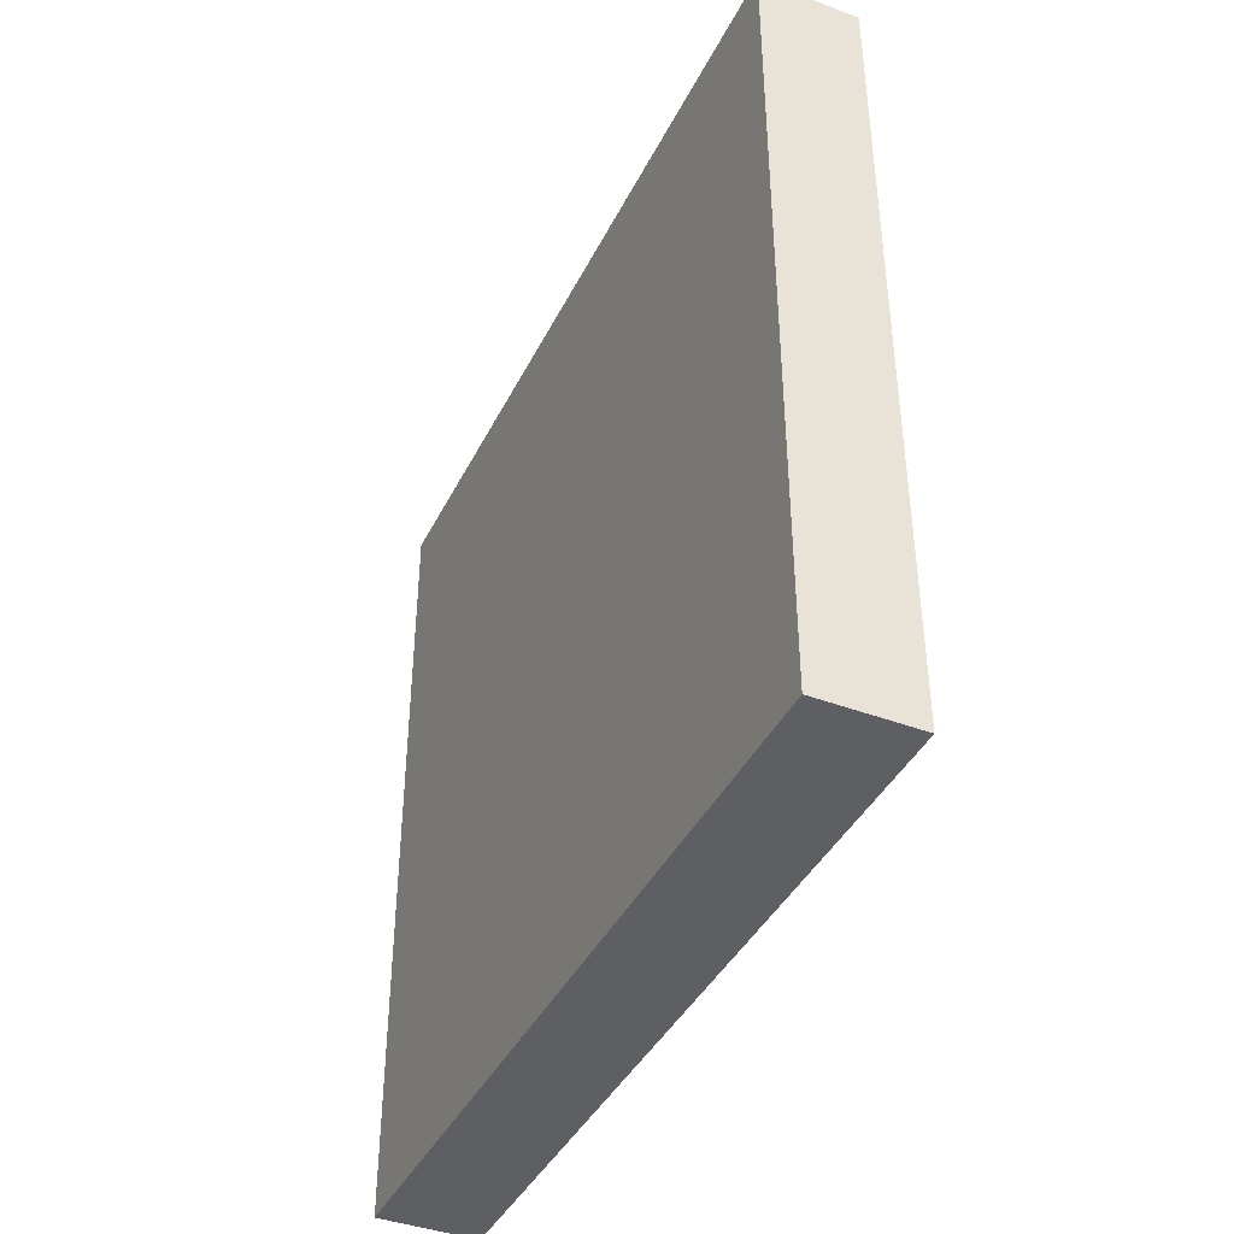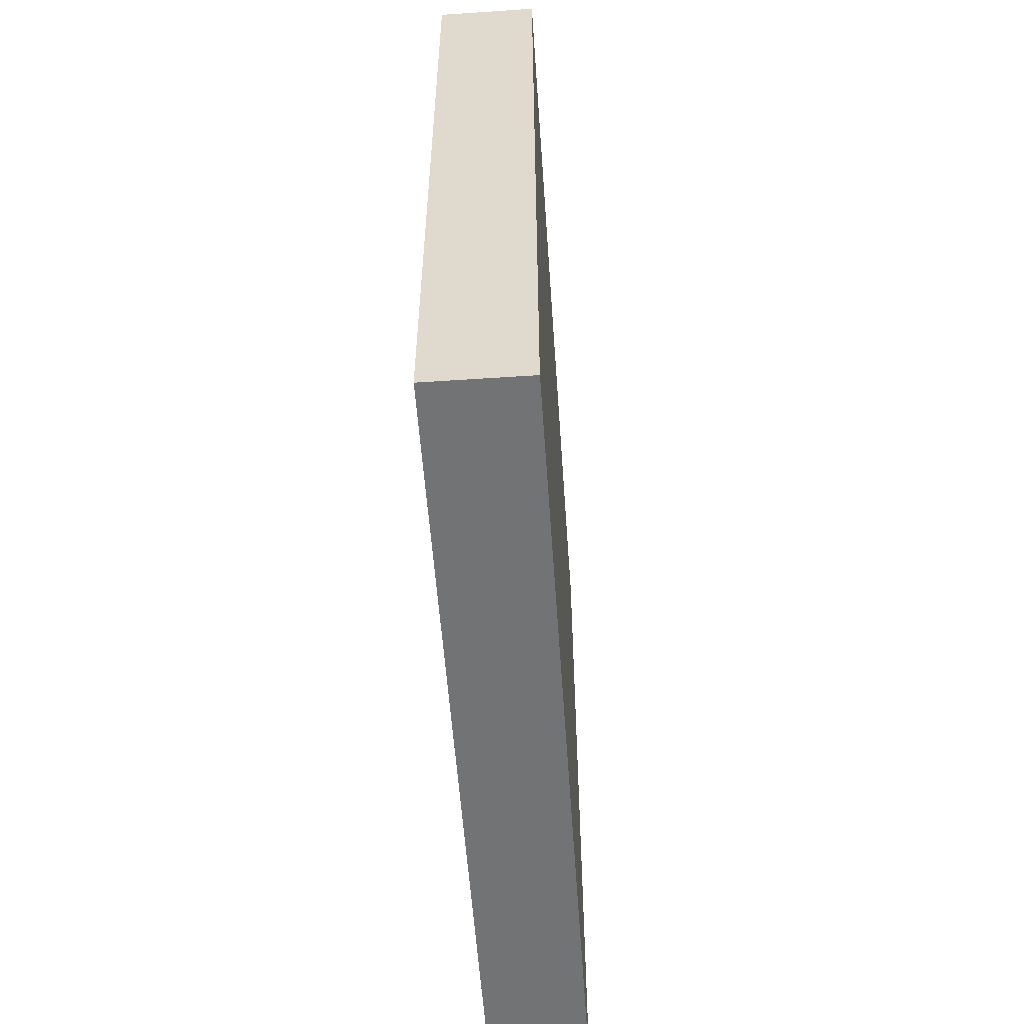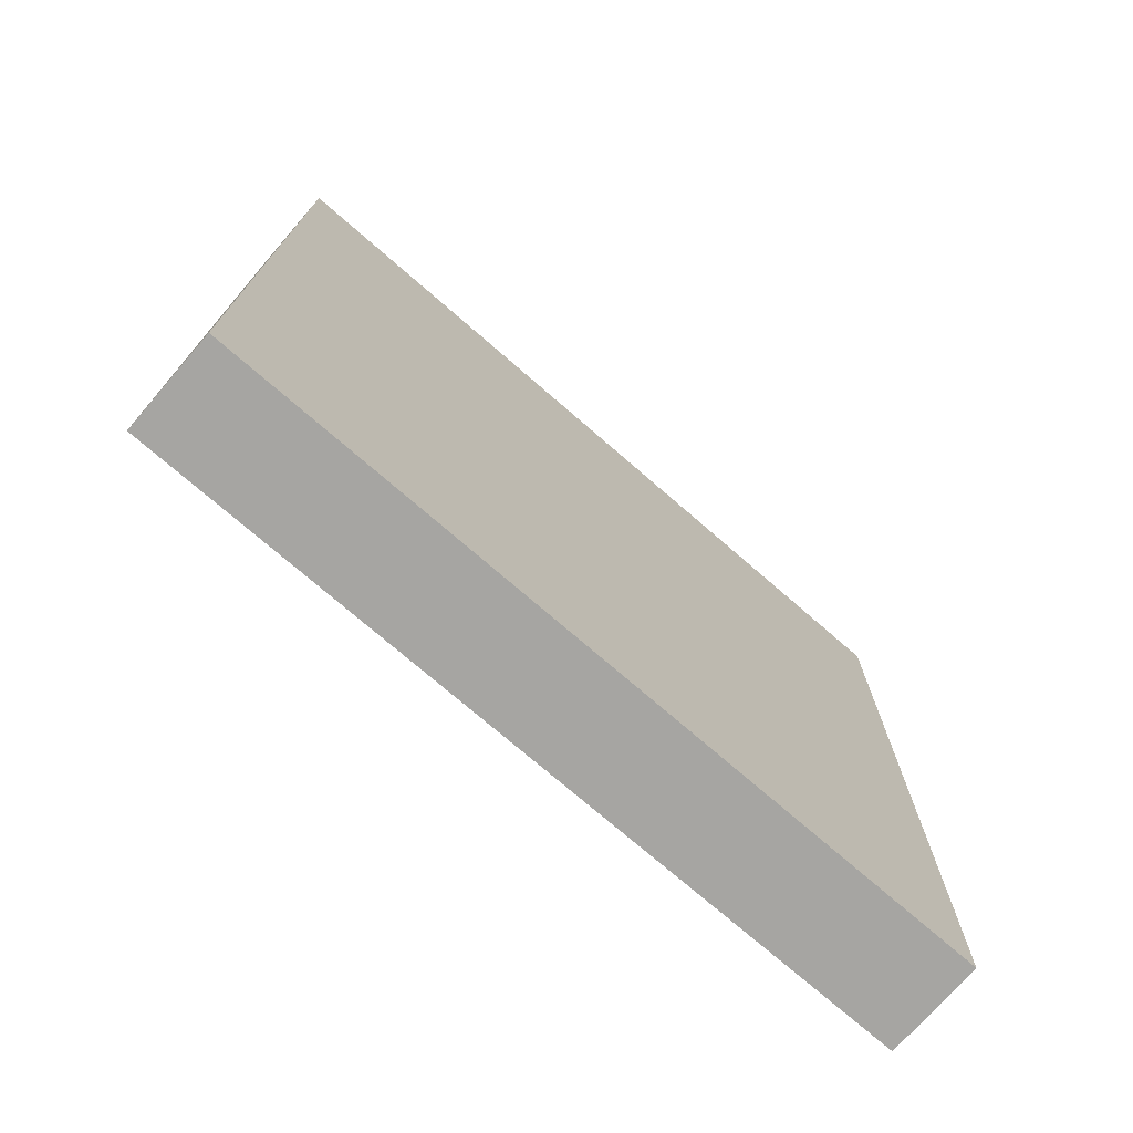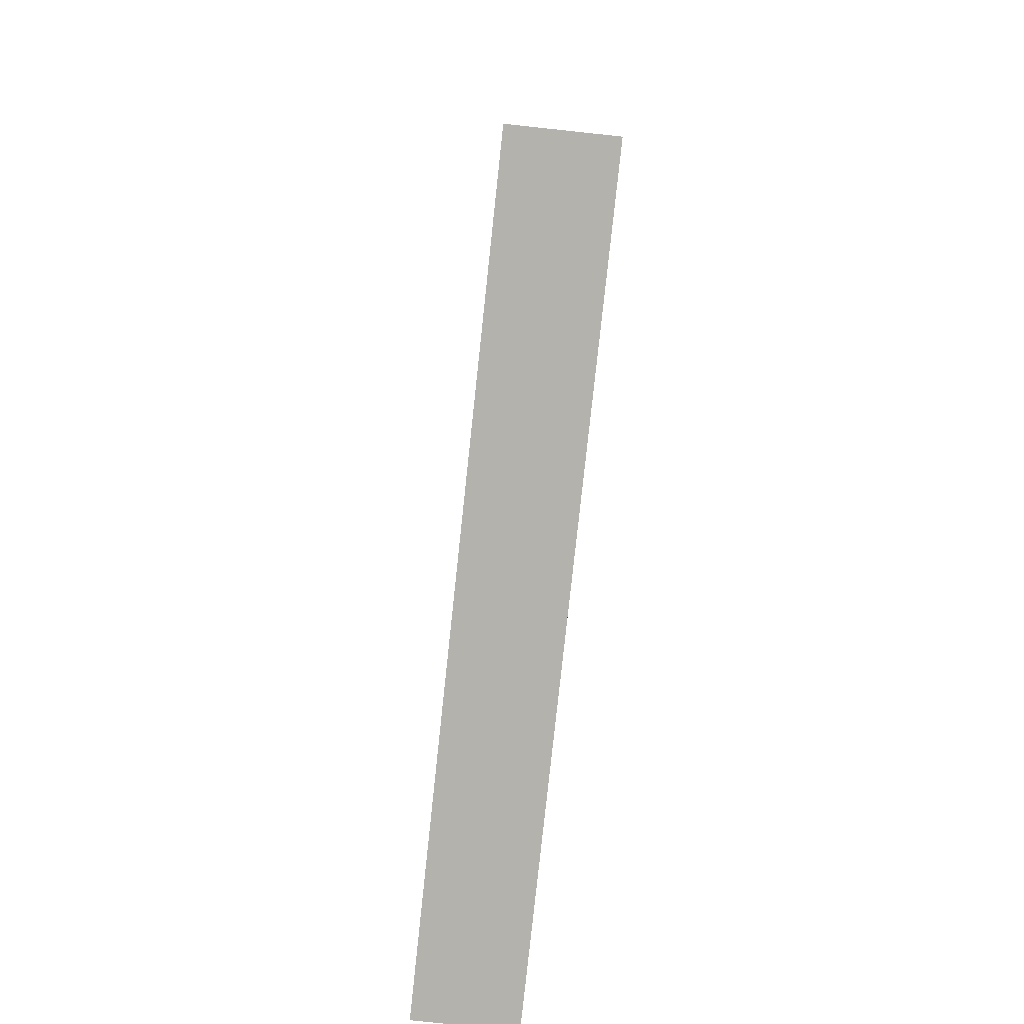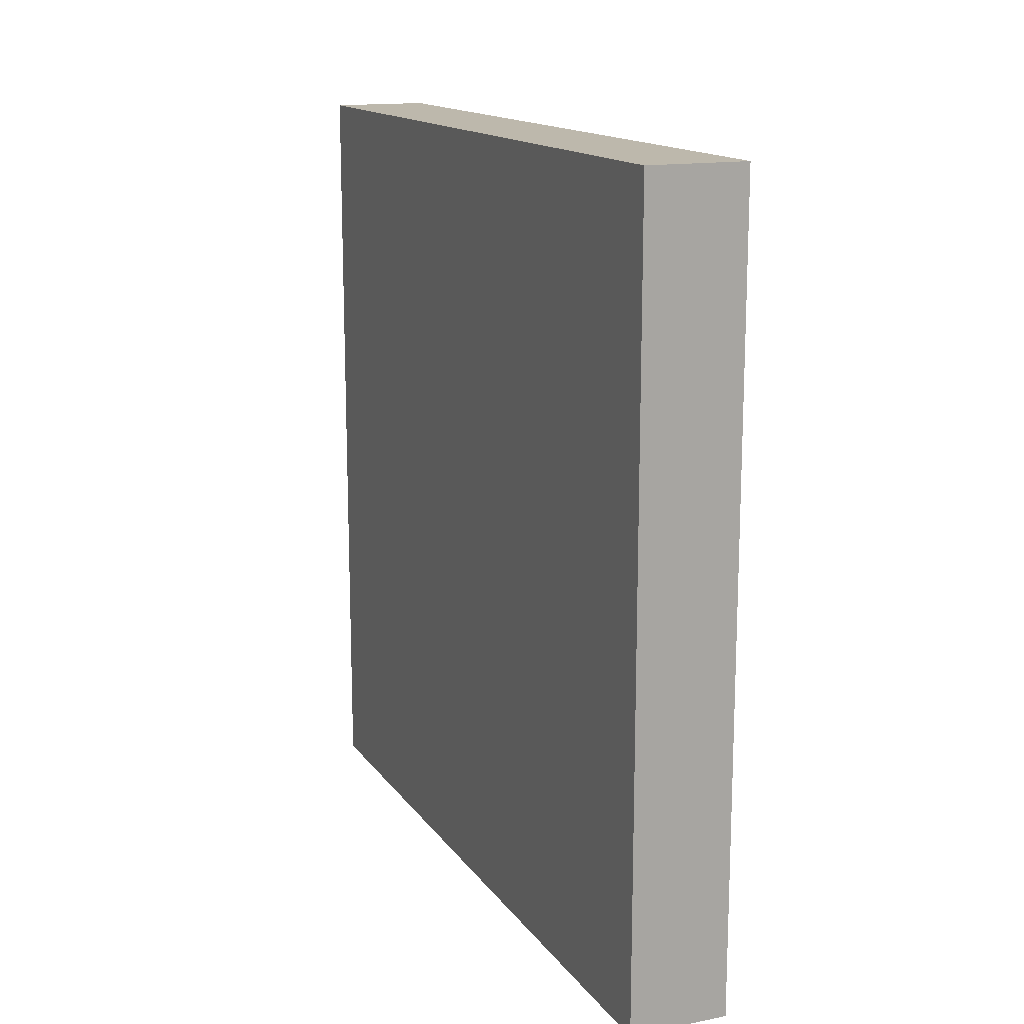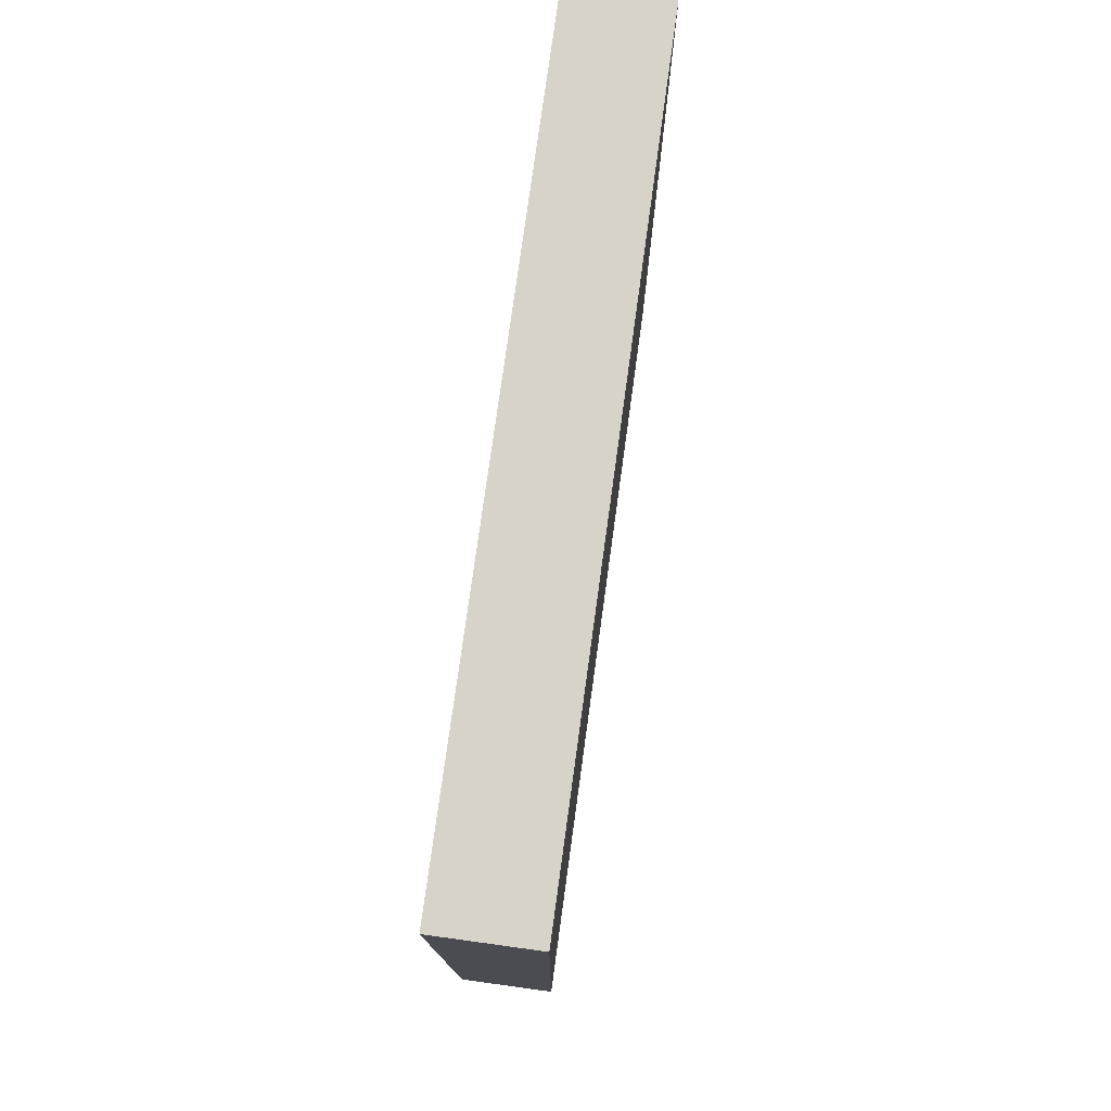
<metadata>
{"format":"obj","ext":"obj","renderer":"f3d","projection":"perspective","resolution":1024,"background":"white","views":[{"elev":-40.9,"azim":-24.7,"up":"+Z"},{"elev":-55.8,"azim":4.0,"up":"+Z"},{"elev":-73.7,"azim":-131.0,"up":"+Z"},{"elev":-79.5,"azim":-6.1,"up":"+Z"},{"elev":14.9,"azim":157.1,"up":"+Z"},{"elev":76.9,"azim":-172.2,"up":"+Y"}]}
</metadata>
<code>
o 平面
v -0.134 2 1
v -0.134 0 1
v -0.134 2 -1
v -0.134 0 -1
v 0.1163 2 1
v 0.1163 0 1
v 0.1163 2 -1
v 0.1163 0 -1
f 3 2 1
f 6 7 5
f 3 8 4
f 2 5 1
f 4 6 2
f 1 7 3
f 3 4 2
f 6 8 7
f 3 7 8
f 2 6 5
f 4 8 6
f 1 5 7

</code>
